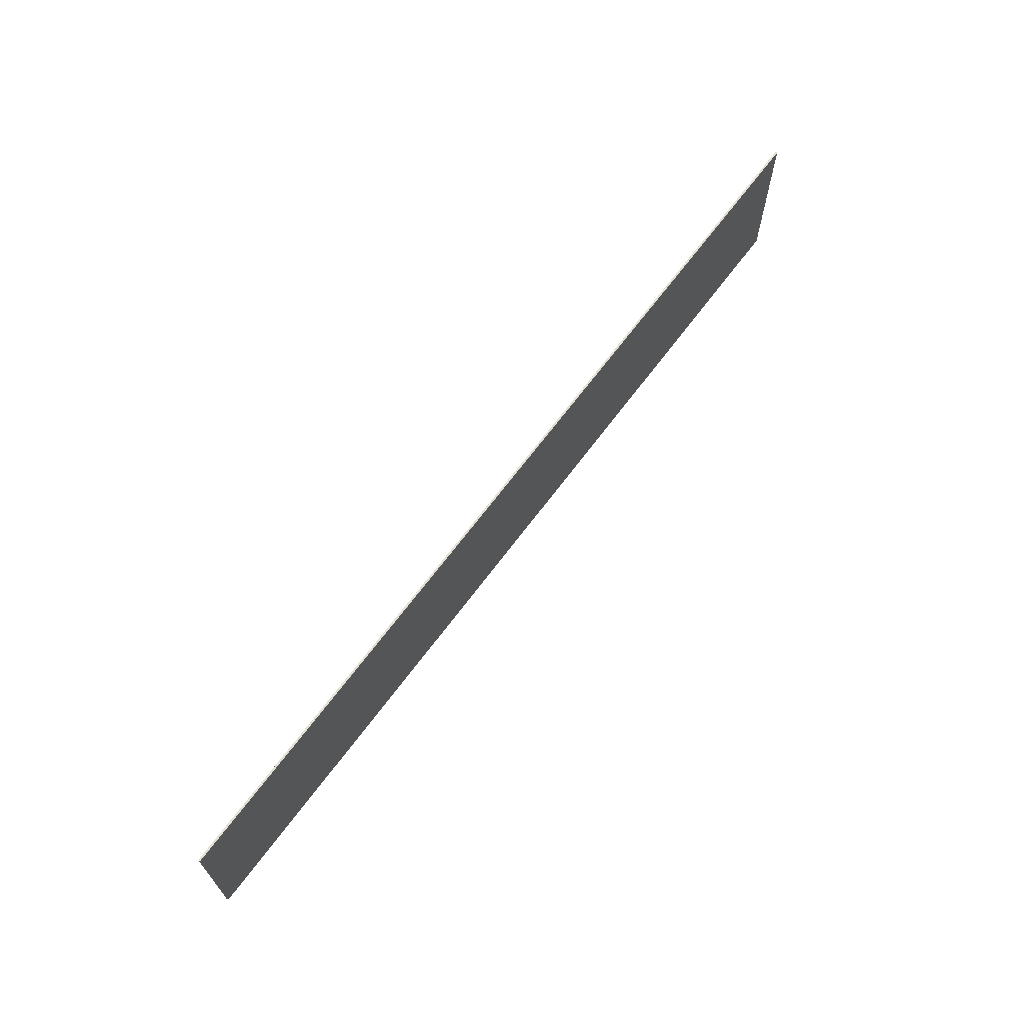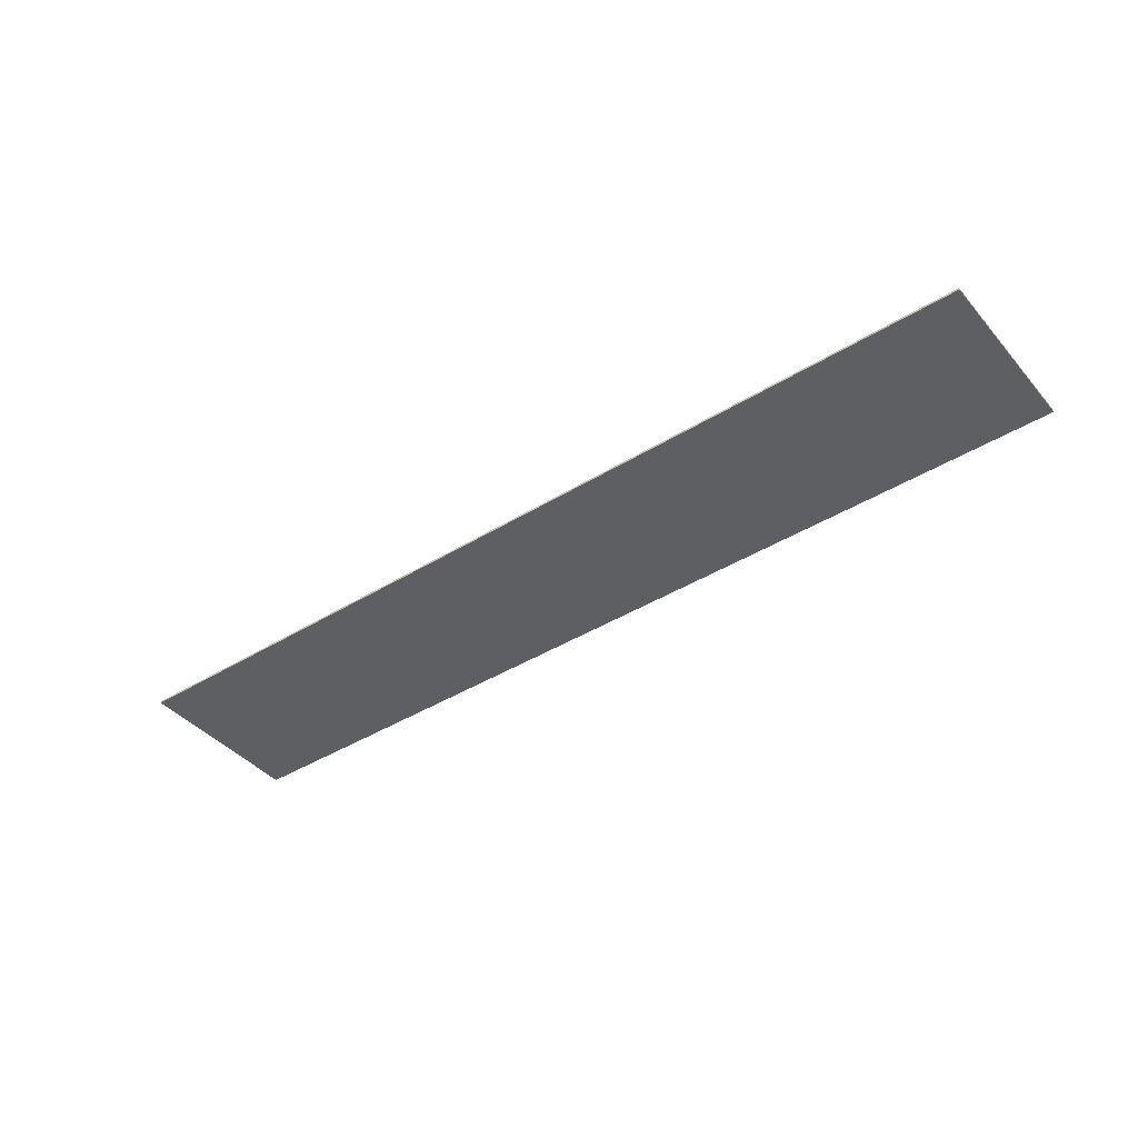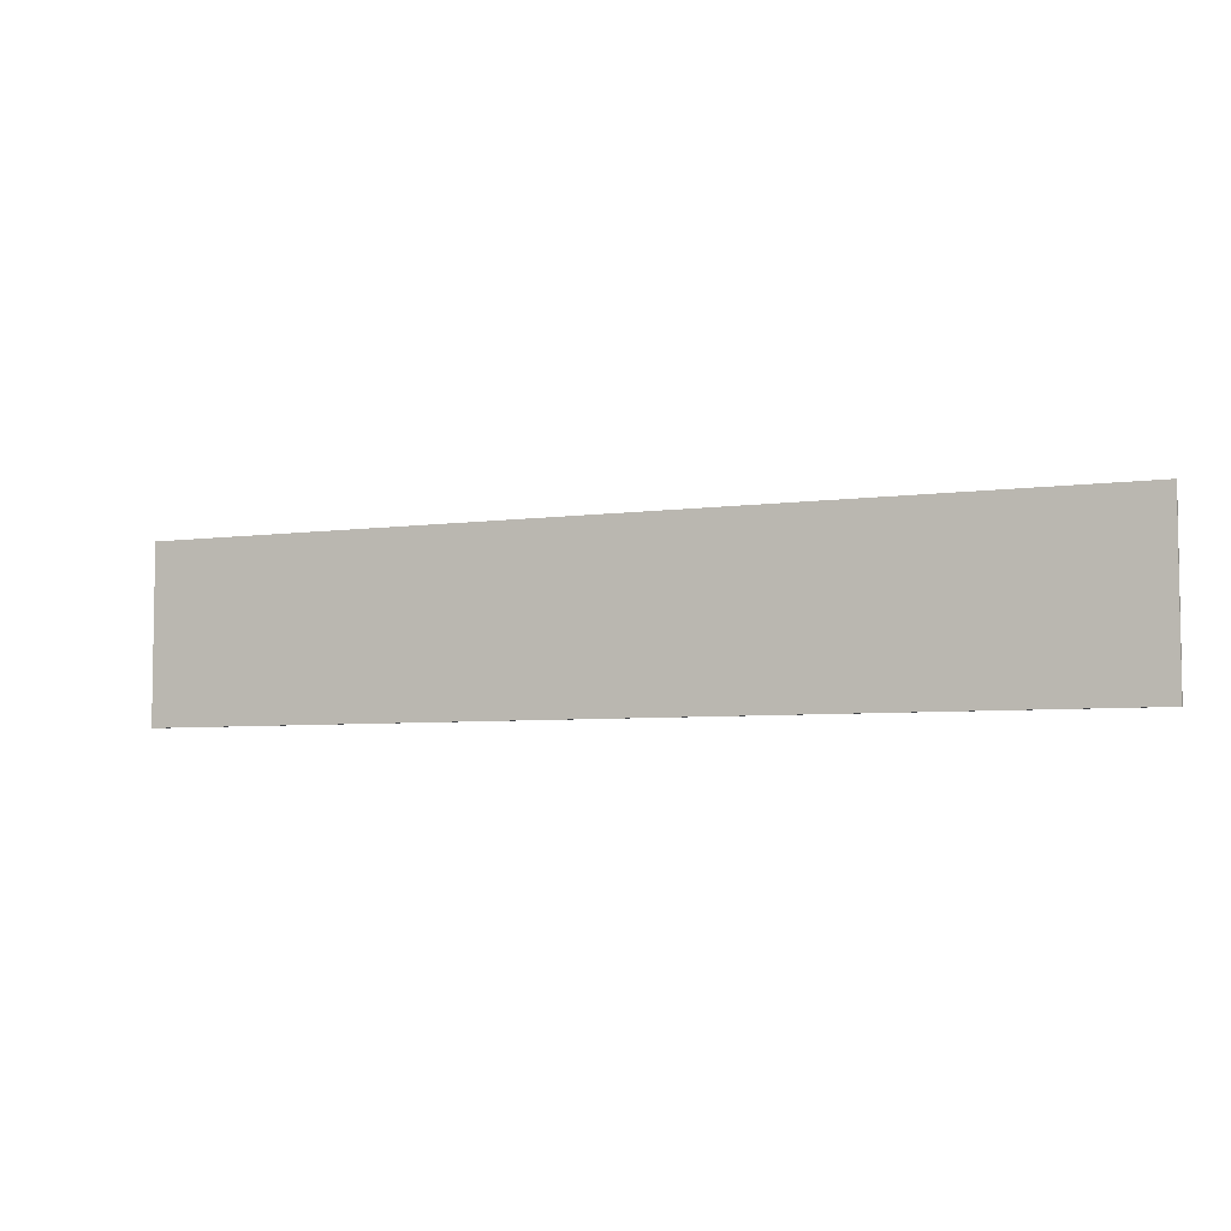
<metadata>
{"format":"obj","ext":"obj","renderer":"f3d","projection":"perspective","resolution":1024,"background":"white","views":[{"elev":66.8,"azim":-53.4,"up":"+Z"},{"elev":-41.4,"azim":-143.2,"up":"+Y"},{"elev":-5.5,"azim":23.3,"up":"+Z"}]}
</metadata>
<code>
v 2.95 0 0.55
v 2.95 0 -0.55
v -2.95 0 -0.55
v -2.95 0 0.55
v -2.95 -0.0125 0.55
v 2.95 -0.0125 0.55
v 2.95 0 0.55
v -2.95 0 0.55
v -2.95 -0.0125 -0.55
v -2.95 -0.0125 0.55
v -2.95 0 0.55
v -2.95 0 -0.55
v 2.95 -0.0125 -0.55
v -2.95 -0.0125 -0.55
v -2.95 0 -0.55
v 2.95 0 -0.55
v 2.95 -0.0125 0.55
v 2.95 -0.0125 -0.55
v 2.95 0 -0.55
v 2.95 0 0.55
v -2.775 -0.0125 -0.385
v -2.615 -0.0125 -0.385
v -2.564 -0.0125 -0.0905
v -2.64 -0.0125 0.3825
v -2.222 -0.0125 -0.038
v -2.325 -0.0125 0.046
v -2.346 -0.0125 -0.1115
v -2.326 -0.0125 -0.14
v -2.164 -0.0125 -0.2995
v -2.325 -0.0125 -0.308
v -2.325 -0.0125 -0.334
v -2.156 -0.0125 -0.3375
v -2.156 -0.0125 -0.3375
v -2.325 -0.0125 -0.334
v -2.322 -0.0125 -0.3645
v -2.314 -0.0125 -0.385
v -2.324 -0.0125 -0.2835
v -2.325 -0.0125 -0.308
v -2.164 -0.0125 -0.2995
v -2.16 -0.0125 -0.178
v -2.32 -0.0125 -0.1835
v -2.324 -0.0125 -0.2835
v -2.16 -0.0125 -0.178
v -2.16 -0.0125 -0.157
v -2.326 -0.0125 -0.14
v -2.32 -0.0125 -0.1835
v -2.16 -0.0125 -0.157
v -2.164 -0.0125 -0.1085
v -2.541 -0.0125 0.0385
v -2.564 -0.0125 -0.0905
v -2.44 -0.0125 -0.0905
v -2.39 -0.0125 0.0385
v -2.64 -0.0125 0.3825
v -2.564 -0.0125 -0.0905
v -2.541 -0.0125 0.0385
v -2.503 -0.0125 0.2475
v -2.348 -0.0125 0.3825
v -2.64 -0.0125 0.3825
v -2.503 -0.0125 0.2475
v -2.358 -0.0125 0.2475
v -2.39 -0.0125 0.0385
v -2.44 -0.0125 -0.0905
v -2.384 -0.0125 -0.096
v -2.325 -0.0125 0.046
v -2.325 -0.0125 0.046
v -2.384 -0.0125 -0.096
v -2.346 -0.0125 -0.1115
v -2.279 -0.0125 0.0695
v -2.325 -0.0125 0.046
v -2.222 -0.0125 -0.038
v -2.161 -0.0125 -0.0095
v -2.348 -0.0125 0.3825
v -2.358 -0.0125 0.2475
v -2.306 -0.0125 0.242
v -2.265 -0.0125 0.3765
v -2.164 -0.0125 -0.1085
v -2.175 -0.0125 -0.0755
v -2.222 -0.0125 -0.038
v -2.326 -0.0125 -0.14
v -2.128 -0.0125 -0.385
v -2.128 -0.0125 -0.3605
v -2.156 -0.0125 -0.3375
v -2.314 -0.0125 -0.385
v -2.25 -0.0125 0.108
v -2.279 -0.0125 0.0695
v -2.161 -0.0125 -0.0095
v -2.115 -0.0125 0.0365
v -2.085 -0.0125 0.2335
v -2.248 -0.0125 0.1995
v -2.24 -0.0125 0.1615
v -2.078 -0.0125 0.1685
v -2.269 -0.0125 0.226
v -2.248 -0.0125 0.1995
v -2.145 -0.0125 0.3285
v -2.199 -0.0125 0.3585
v -2.269 -0.0125 0.226
v -2.199 -0.0125 0.3585
v -2.265 -0.0125 0.3765
v -2.306 -0.0125 0.242
v -2.24 -0.0125 0.1615
v -2.25 -0.0125 0.108
v -2.087 -0.0125 0.097
v -2.078 -0.0125 0.1685
v -2.108 -0.0125 0.2865
v -2.145 -0.0125 0.3285
v -2.248 -0.0125 0.1995
v -2.085 -0.0125 0.2335
v -2.25 -0.0125 0.108
v -2.115 -0.0125 0.0365
v -2.087 -0.0125 0.097
v -2.124 -0.0125 -0.385
v -1.954 -0.0125 -0.385
v -1.878 -0.0125 -0.2355
v -1.812 -0.0125 -0.1025
v -1.724 -0.0125 0.3825
v -2.124 -0.0125 -0.385
v -1.812 -0.0125 -0.1025
v -1.652 -0.0125 0.222
v -1.812 -0.0125 -0.1025
v -1.878 -0.0125 -0.2355
v -1.593 -0.0125 -0.2355
v -1.61 -0.0125 -0.1025
v -1.593 -0.0125 -0.2355
v -1.575 -0.0125 -0.385
v -1.417 -0.0125 -0.385
v -1.61 -0.0125 -0.1025
v -1.593 -0.0125 -0.2355
v -1.417 -0.0125 -0.385
v -1.538 -0.0125 0.3825
v -1.538 -0.0125 0.3825
v -1.652 -0.0125 0.222
v -1.61 -0.0125 -0.1025
v -1.538 -0.0125 0.3825
v -1.724 -0.0125 0.3825
v -1.652 -0.0125 0.222
v -1.208 -0.0125 0.3825
v -1.343 -0.0125 -0.385
v -1.158 -0.0125 -0.2495
v -1.047 -0.0125 0.3825
v -1.158 -0.0125 -0.2495
v -1.343 -0.0125 -0.385
v -0.8275 -0.0125 -0.385
v -0.803 -0.0125 -0.2495
v -0.6215 -0.0125 0.3825
v -0.757 -0.0125 -0.385
v -0.5715 -0.0125 -0.2495
v -0.4605 -0.0125 0.3825
v -0.5715 -0.0125 -0.2495
v -0.757 -0.0125 -0.385
v -0.241 -0.0125 -0.385
v -0.2165 -0.0125 -0.2495
v 0.024 -0.0125 -0.0905
v -0.028 -0.0125 -0.385
v 0.1315 -0.0125 -0.385
v 0.1795 -0.0125 -0.095
v 0.1205 -0.0125 0.069
v 0.005 -0.0125 0.3825
v -0.1655 -0.0125 0.3825
v 0.024 -0.0125 -0.0905
v 0.1205 -0.0125 0.069
v 0.024 -0.0125 -0.0905
v 0.1795 -0.0125 -0.095
v 0.4645 -0.0125 0.3825
v 0.4645 -0.0125 0.3825
v 0.2945 -0.0125 0.3825
v 0.1205 -0.0125 0.069
v 0.984 -0.0125 -0.177
v 0.902 -0.0125 0.3825
v 0.743 -0.0125 0.3825
v 0.876 -0.0125 -0.385
v 1.03 -0.0125 -0.385
v 1.385 -0.0125 0.3825
v 0.984 -0.0125 -0.177
v 0.876 -0.0125 -0.385
v 1.385 -0.0125 0.3825
v 1.23 -0.0125 0.3825
v 0.984 -0.0125 -0.177
v 1.242 -0.0125 -0.385
v 1.413 -0.0125 -0.385
v 1.489 -0.0125 -0.2355
v 1.555 -0.0125 -0.1025
v 1.644 -0.0125 0.3825
v 1.242 -0.0125 -0.385
v 1.555 -0.0125 -0.1025
v 1.715 -0.0125 0.222
v 1.555 -0.0125 -0.1025
v 1.489 -0.0125 -0.2355
v 1.774 -0.0125 -0.2355
v 1.757 -0.0125 -0.1025
v 1.774 -0.0125 -0.2355
v 1.792 -0.0125 -0.385
v 1.95 -0.0125 -0.385
v 1.757 -0.0125 -0.1025
v 1.774 -0.0125 -0.2355
v 1.95 -0.0125 -0.385
v 1.829 -0.0125 0.3825
v 1.829 -0.0125 0.3825
v 1.715 -0.0125 0.222
v 1.757 -0.0125 -0.1025
v 1.829 -0.0125 0.3825
v 1.644 -0.0125 0.3825
v 1.715 -0.0125 0.222
v 2.019 -0.0125 -0.385
v 2.179 -0.0125 -0.385
v 2.272 -0.0125 0.1475
v 2.16 -0.0125 0.3825
v 2.322 -0.0125 0.3825
v 2.16 -0.0125 0.3825
v 2.272 -0.0125 0.1475
v 2.529 -0.0125 -0.147
v 2.529 -0.0125 -0.147
v 2.479 -0.0125 -0.385
v 2.64 -0.0125 -0.385
v 2.776 -0.0125 0.3825
v 2.776 -0.0125 0.3825
v 2.622 -0.0125 0.3825
v 2.529 -0.0125 -0.147
v 2.272 -0.0125 0.1475
v 2.479 -0.0125 -0.385
v 2.529 -0.0125 -0.147
v -2.615 -0.0125 -0.385
v -2.775 -0.0125 -0.385
v -2.95 -0.0125 -0.45
v -2.314 -0.0125 -0.385
v -2.322 -0.0125 -0.3645
v -2.615 -0.0125 -0.385
v -2.95 -0.0125 -0.45
v -2.95 -0.0125 0.45
v -2.95 -0.0125 -0.45
v -2.775 -0.0125 -0.385
v -2.64 -0.0125 0.3825
v -2.325 -0.0125 -0.334
v -2.615 -0.0125 -0.385
v -2.322 -0.0125 -0.3645
v -2.325 -0.0125 -0.308
v -2.615 -0.0125 -0.385
v -2.325 -0.0125 -0.334
v -2.615 -0.0125 -0.385
v -2.325 -0.0125 -0.308
v -2.324 -0.0125 -0.2835
v -2.44 -0.0125 -0.0905
v -2.326 -0.0125 -0.14
v -2.346 -0.0125 -0.1115
v -2.384 -0.0125 -0.096
v -2.32 -0.0125 -0.1835
v -2.44 -0.0125 -0.0905
v -2.324 -0.0125 -0.2835
v -2.32 -0.0125 -0.1835
v -2.384 -0.0125 -0.096
v -2.44 -0.0125 -0.0905
v -2.564 -0.0125 -0.0905
v -2.615 -0.0125 -0.385
v -2.164 -0.0125 -0.2995
v -2.156 -0.0125 -0.3375
v -2.128 -0.0125 -0.3605
v -2.16 -0.0125 -0.178
v -2.128 -0.0125 -0.3605
v -2.128 -0.0125 -0.385
v -2.124 -0.0125 -0.385
v -1.724 -0.0125 0.3825
v -2.16 -0.0125 -0.178
v -2.128 -0.0125 -0.3605
v -2.115 -0.0125 0.0365
v -2.16 -0.0125 -0.157
v -1.878 -0.0125 -0.2355
v -1.954 -0.0125 -0.385
v -1.575 -0.0125 -0.385
v -1.593 -0.0125 -0.2355
v -2.164 -0.0125 -0.1085
v -2.16 -0.0125 -0.157
v -2.115 -0.0125 0.0365
v -2.161 -0.0125 -0.0095
v -2.503 -0.0125 0.2475
v -2.541 -0.0125 0.0385
v -2.39 -0.0125 0.0385
v -2.358 -0.0125 0.2475
v -2.358 -0.0125 0.2475
v -2.325 -0.0125 0.046
v -2.279 -0.0125 0.0695
v -2.25 -0.0125 0.108
v -2.358 -0.0125 0.2475
v -2.39 -0.0125 0.0385
v -2.325 -0.0125 0.046
v -2.24 -0.0125 0.1615
v -2.269 -0.0125 0.226
v -2.306 -0.0125 0.242
v -2.25 -0.0125 0.108
v -2.95 -0.0125 0.45
v -2.64 -0.0125 0.3825
v -2.348 -0.0125 0.3825
v -2.95 -0.0125 0.45
v -2.348 -0.0125 0.3825
v -2.265 -0.0125 0.3765
v -1.724 -0.0125 0.3825
v -2.358 -0.0125 0.2475
v -2.25 -0.0125 0.108
v -2.306 -0.0125 0.242
v -2.269 -0.0125 0.226
v -2.24 -0.0125 0.1615
v -2.248 -0.0125 0.1995
v -2.161 -0.0125 -0.0095
v -2.222 -0.0125 -0.038
v -2.175 -0.0125 -0.0755
v -2.161 -0.0125 -0.0095
v -2.175 -0.0125 -0.0755
v -2.164 -0.0125 -0.1085
v -2.128 -0.0125 -0.3605
v -1.724 -0.0125 0.3825
v -2.087 -0.0125 0.097
v -2.115 -0.0125 0.0365
v -1.724 -0.0125 0.3825
v -2.199 -0.0125 0.3585
v -2.145 -0.0125 0.3285
v -1.724 -0.0125 0.3825
v -2.085 -0.0125 0.2335
v -2.078 -0.0125 0.1685
v -1.724 -0.0125 0.3825
v -2.145 -0.0125 0.3285
v -2.108 -0.0125 0.2865
v -1.724 -0.0125 0.3825
v -2.108 -0.0125 0.2865
v -2.085 -0.0125 0.2335
v -1.724 -0.0125 0.3825
v -2.078 -0.0125 0.1685
v -2.087 -0.0125 0.097
v -1.724 -0.0125 0.3825
v -2.265 -0.0125 0.3765
v -2.199 -0.0125 0.3585
v -2.95 -0.0125 0.45
v -1.724 -0.0125 0.3825
v -1.538 -0.0125 0.3825
v 0 -0.0125 0.45
v -1.652 -0.0125 0.222
v -1.812 -0.0125 -0.1025
v -1.61 -0.0125 -0.1025
v -1.538 -0.0125 0.3825
v -1.417 -0.0125 -0.385
v -1.343 -0.0125 -0.385
v -1.208 -0.0125 0.3825
v -0.803 -0.0125 -0.2495
v -0.8275 -0.0125 -0.385
v -0.757 -0.0125 -0.385
v -0.6215 -0.0125 0.3825
v -0.2165 -0.0125 -0.2495
v -0.241 -0.0125 -0.385
v -0.028 -0.0125 -0.385
v 0.024 -0.0125 -0.0905
v -1.047 -0.0125 0.3825
v -1.158 -0.0125 -0.2495
v -0.803 -0.0125 -0.2495
v -0.6215 -0.0125 0.3825
v 0.1795 -0.0125 -0.095
v 0.1315 -0.0125 -0.385
v 0.876 -0.0125 -0.385
v 0.743 -0.0125 0.3825
v -0.4605 -0.0125 0.3825
v -0.5715 -0.0125 -0.2495
v -0.2165 -0.0125 -0.2495
v -0.1655 -0.0125 0.3825
v 1.385 -0.0125 0.3825
v 1.03 -0.0125 -0.385
v 1.242 -0.0125 -0.385
v 1.644 -0.0125 0.3825
v 1.95 -0.0125 -0.385
v 1.792 -0.0125 -0.385
v 2.95 -0.0125 -0.45
v 2.95 -0.0125 -0.45
v 1.792 -0.0125 -0.385
v 1.413 -0.0125 -0.385
v 0 -0.0125 -0.45
v 1.829 -0.0125 0.3825
v 1.95 -0.0125 -0.385
v 2.019 -0.0125 -0.385
v 2.16 -0.0125 0.3825
v 2.019 -0.0125 -0.385
v 1.95 -0.0125 -0.385
v 2.95 -0.0125 -0.45
v 2.179 -0.0125 -0.385
v 2.019 -0.0125 -0.385
v 2.95 -0.0125 -0.45
v 1.489 -0.0125 -0.2355
v 1.413 -0.0125 -0.385
v 1.792 -0.0125 -0.385
v 1.774 -0.0125 -0.2355
v 2.479 -0.0125 -0.385
v 2.179 -0.0125 -0.385
v 2.95 -0.0125 -0.45
v 2.64 -0.0125 -0.385
v 2.479 -0.0125 -0.385
v 2.95 -0.0125 -0.45
v 2.272 -0.0125 0.1475
v 2.179 -0.0125 -0.385
v 2.479 -0.0125 -0.385
v 2.776 -0.0125 0.3825
v 2.64 -0.0125 -0.385
v 2.95 -0.0125 -0.45
v 2.95 -0.0125 0.45
v -0.1655 -0.0125 0.3825
v -0.2165 -0.0125 -0.2495
v 0.024 -0.0125 -0.0905
v 0.005 -0.0125 0.3825
v 0.1205 -0.0125 0.069
v 0.2945 -0.0125 0.3825
v 0 -0.0125 0.45
v 0.743 -0.0125 0.3825
v 0.4645 -0.0125 0.3825
v 0.1795 -0.0125 -0.095
v 1.23 -0.0125 0.3825
v 0.902 -0.0125 0.3825
v 0.984 -0.0125 -0.177
v 1.715 -0.0125 0.222
v 1.555 -0.0125 -0.1025
v 1.757 -0.0125 -0.1025
v 2.95 -0.0125 0.45
v 1.644 -0.0125 0.3825
v 1.829 -0.0125 0.3825
v 2.95 -0.0125 0.45
v 1.829 -0.0125 0.3825
v 2.16 -0.0125 0.3825
v 2.95 -0.0125 0.45
v 2.322 -0.0125 0.3825
v 2.622 -0.0125 0.3825
v 2.95 -0.0125 0.45
v 2.622 -0.0125 0.3825
v 2.776 -0.0125 0.3825
v 2.622 -0.0125 0.3825
v 2.322 -0.0125 0.3825
v 2.529 -0.0125 -0.147
v 2.95 -0.0125 0.45
v 2.16 -0.0125 0.3825
v 2.322 -0.0125 0.3825
v 1.385 -0.0125 0.3825
v 1.644 -0.0125 0.3825
v 2.95 -0.0125 0.45
v 0 -0.0125 0.45
v -1.343 -0.0125 -0.385
v -1.417 -0.0125 -0.385
v 0 -0.0125 -0.45
v -0.8275 -0.0125 -0.385
v -1.343 -0.0125 -0.385
v 0 -0.0125 -0.45
v -0.757 -0.0125 -0.385
v -0.8275 -0.0125 -0.385
v 0 -0.0125 -0.45
v -0.241 -0.0125 -0.385
v -0.757 -0.0125 -0.385
v 0 -0.0125 -0.45
v -0.028 -0.0125 -0.385
v -0.241 -0.0125 -0.385
v 0 -0.0125 -0.45
v 0.1315 -0.0125 -0.385
v -0.028 -0.0125 -0.385
v 0 -0.0125 -0.45
v 0.876 -0.0125 -0.385
v 0.1315 -0.0125 -0.385
v 0 -0.0125 -0.45
v 1.03 -0.0125 -0.385
v 0.876 -0.0125 -0.385
v 0 -0.0125 -0.45
v 1.242 -0.0125 -0.385
v 1.03 -0.0125 -0.385
v 0 -0.0125 -0.45
v 1.413 -0.0125 -0.385
v 1.242 -0.0125 -0.385
v 0 -0.0125 -0.45
v 0 -0.0125 0.45
v -1.538 -0.0125 0.3825
v -1.208 -0.0125 0.3825
v 0 -0.0125 0.45
v -1.208 -0.0125 0.3825
v -1.047 -0.0125 0.3825
v 0 -0.0125 0.45
v -1.047 -0.0125 0.3825
v -0.6215 -0.0125 0.3825
v 0 -0.0125 0.45
v -0.6215 -0.0125 0.3825
v -0.4605 -0.0125 0.3825
v 0 -0.0125 0.45
v -0.4605 -0.0125 0.3825
v -0.1655 -0.0125 0.3825
v 0 -0.0125 0.45
v -0.1655 -0.0125 0.3825
v 0.005 -0.0125 0.3825
v 0 -0.0125 0.45
v 0.2945 -0.0125 0.3825
v 0.4645 -0.0125 0.3825
v 0 -0.0125 0.45
v 0.4645 -0.0125 0.3825
v 0.743 -0.0125 0.3825
v 0 -0.0125 0.45
v 0.743 -0.0125 0.3825
v 0.902 -0.0125 0.3825
v 0 -0.0125 0.45
v 0.902 -0.0125 0.3825
v 1.23 -0.0125 0.3825
v 0 -0.0125 0.45
v 1.23 -0.0125 0.3825
v 1.385 -0.0125 0.3825
v -2.128 -0.0125 -0.385
v -2.15 -0.0125 -0.45
v -2.124 -0.0125 -0.385
v -2.314 -0.0125 -0.385
v -2.95 -0.0125 -0.45
v -2.15 -0.0125 -0.45
v -2.314 -0.0125 -0.385
v -2.15 -0.0125 -0.45
v -2.128 -0.0125 -0.385
v -2.124 -0.0125 -0.385
v -2.15 -0.0125 -0.45
v -1.954 -0.0125 -0.385
v -1.954 -0.0125 -0.385
v -2.15 -0.0125 -0.45
v -1.575 -0.0125 -0.385
v 0 -0.0125 -0.45
v -1.417 -0.0125 -0.385
v -1.575 -0.0125 -0.385
v -2.15 -0.0125 -0.45
v 2.95 -0.0125 0.45
v 2.95 -0.0125 0.55
v -2.95 -0.0125 0.55
v 0 -0.0125 0.45
v -2.95 -0.0125 0.45
v 0 -0.0125 0.45
v -2.95 -0.0125 0.55
v -2.15 -0.0125 -0.45
v -2.95 -0.0125 -0.45
v -2.95 -0.0125 -0.55
v 0 -0.0125 -0.45
v -2.15 -0.0125 -0.45
v -2.95 -0.0125 -0.55
v -2.95 -0.0125 -0.55
v 2.95 -0.0125 -0.55
v 2.95 -0.0125 -0.45
v 0 -0.0125 -0.45
g mesh430415
f 1 2 3
f 3 4 1
f 5 6 7
f 7 8 5
f 9 10 11
f 11 12 9
f 13 14 15
f 15 16 13
f 17 18 19
f 19 20 17
g mesh430417
f 21 22 23
f 23 24 21
f 25 26 27
f 27 28 25
f 29 30 31
f 31 32 29
f 33 34 35
f 35 36 33
f 37 38 39
f 39 40 37
f 41 42 43
f 43 44 41
f 45 46 47
f 47 48 45
f 49 50 51
f 51 52 49
f 53 54 55
f 55 56 53
f 57 58 59
f 59 60 57
f 61 62 63
f 63 64 61
f 65 66 67
f 68 69 70
f 70 71 68
f 72 73 74
f 74 75 72
f 76 77 78
f 78 79 76
f 80 81 82
f 82 83 80
f 84 85 86
f 86 87 84
f 88 89 90
f 90 91 88
f 92 93 94
f 94 95 92
f 96 97 98
f 98 99 96
f 100 101 102
f 102 103 100
f 104 105 106
f 106 107 104
f 108 109 110
f 111 112 113
f 113 114 111
f 115 116 117
f 117 118 115
f 119 120 121
f 121 122 119
f 123 124 125
f 126 127 128
f 128 129 126
f 130 131 132
f 133 134 135
f 136 137 138
f 138 139 136
f 140 141 142
f 142 143 140
f 144 145 146
f 146 147 144
f 148 149 150
f 150 151 148
f 152 153 154
f 154 155 152
f 156 157 158
f 158 159 156
f 160 161 162
f 162 163 160
f 164 165 166
f 167 168 169
f 169 170 167
f 171 172 173
f 173 174 171
f 175 176 177
f 178 179 180
f 180 181 178
f 182 183 184
f 184 185 182
f 186 187 188
f 188 189 186
f 190 191 192
f 193 194 195
f 195 196 193
f 197 198 199
f 200 201 202
f 203 204 205
f 205 206 203
f 207 208 209
f 209 210 207
f 211 212 213
f 213 214 211
f 215 216 217
f 218 219 220
g mesh430419
f 221 222 223
f 224 225 226
f 226 227 224
f 228 229 230
f 230 231 228
f 232 233 234
f 235 236 237
f 238 239 240
f 240 241 238
f 242 243 244
f 244 245 242
f 246 247 248
f 248 249 246
f 250 251 252
f 253 254 255
f 255 256 253
f 257 258 259
f 259 260 257
f 261 262 263
f 263 264 261
f 265 266 267
f 267 268 265
f 269 270 271
f 271 272 269
f 273 274 275
f 275 276 273
f 277 278 279
f 279 280 277
f 281 282 283
f 284 285 286
f 286 287 284
f 288 289 290
f 291 292 293
f 293 294 291
f 295 296 297
f 298 299 300
f 301 302 303
f 304 305 306
f 307 308 309
f 309 310 307
f 311 312 313
f 314 315 316
f 317 318 319
f 320 321 322
f 323 324 325
f 326 327 328
f 329 330 331
f 331 332 329
f 333 334 335
f 336 337 338
f 338 339 336
f 340 341 342
f 342 343 340
f 344 345 346
f 346 347 344
f 348 349 350
f 350 351 348
f 352 353 354
f 354 355 352
f 356 357 358
f 358 359 356
f 360 361 362
f 362 363 360
f 364 365 366
f 367 368 369
f 369 370 367
f 371 372 373
f 373 374 371
f 375 376 377
f 378 379 380
f 381 382 383
f 383 384 381
f 385 386 387
f 388 389 390
f 391 392 393
f 394 395 396
f 396 397 394
f 398 399 400
f 401 402 403
f 403 404 401
f 405 406 407
f 408 409 410
f 411 412 413
f 414 415 416
f 417 418 419
f 420 421 422
f 423 424 425
f 426 427 428
f 429 430 431
f 432 433 434
f 434 435 432
f 436 437 438
f 439 440 441
f 442 443 444
f 445 446 447
f 448 449 450
f 451 452 453
f 454 455 456
f 457 458 459
f 460 461 462
f 463 464 465
f 466 467 468
f 469 470 471
f 472 473 474
f 475 476 477
f 478 479 480
f 481 482 483
f 484 485 486
f 487 488 489
f 490 491 492
f 493 494 495
f 496 497 498
f 499 500 501
f 502 503 504
f 505 506 507
f 508 509 510
f 511 512 513
f 514 515 516
f 516 517 514
f 518 519 520
f 520 521 518
f 522 523 524
f 525 526 527
f 528 529 530
f 531 532 533
f 533 534 531

</code>
